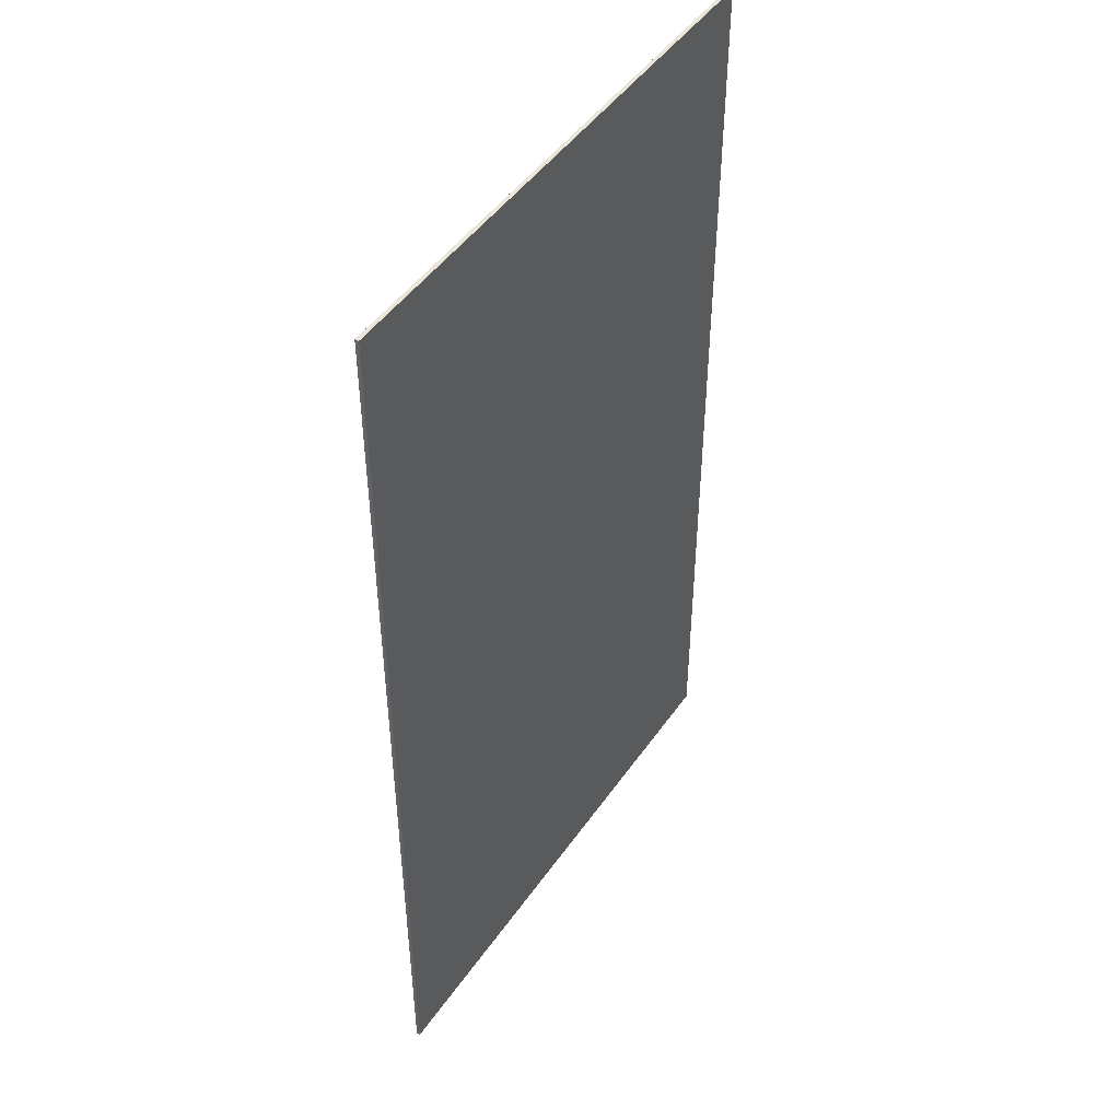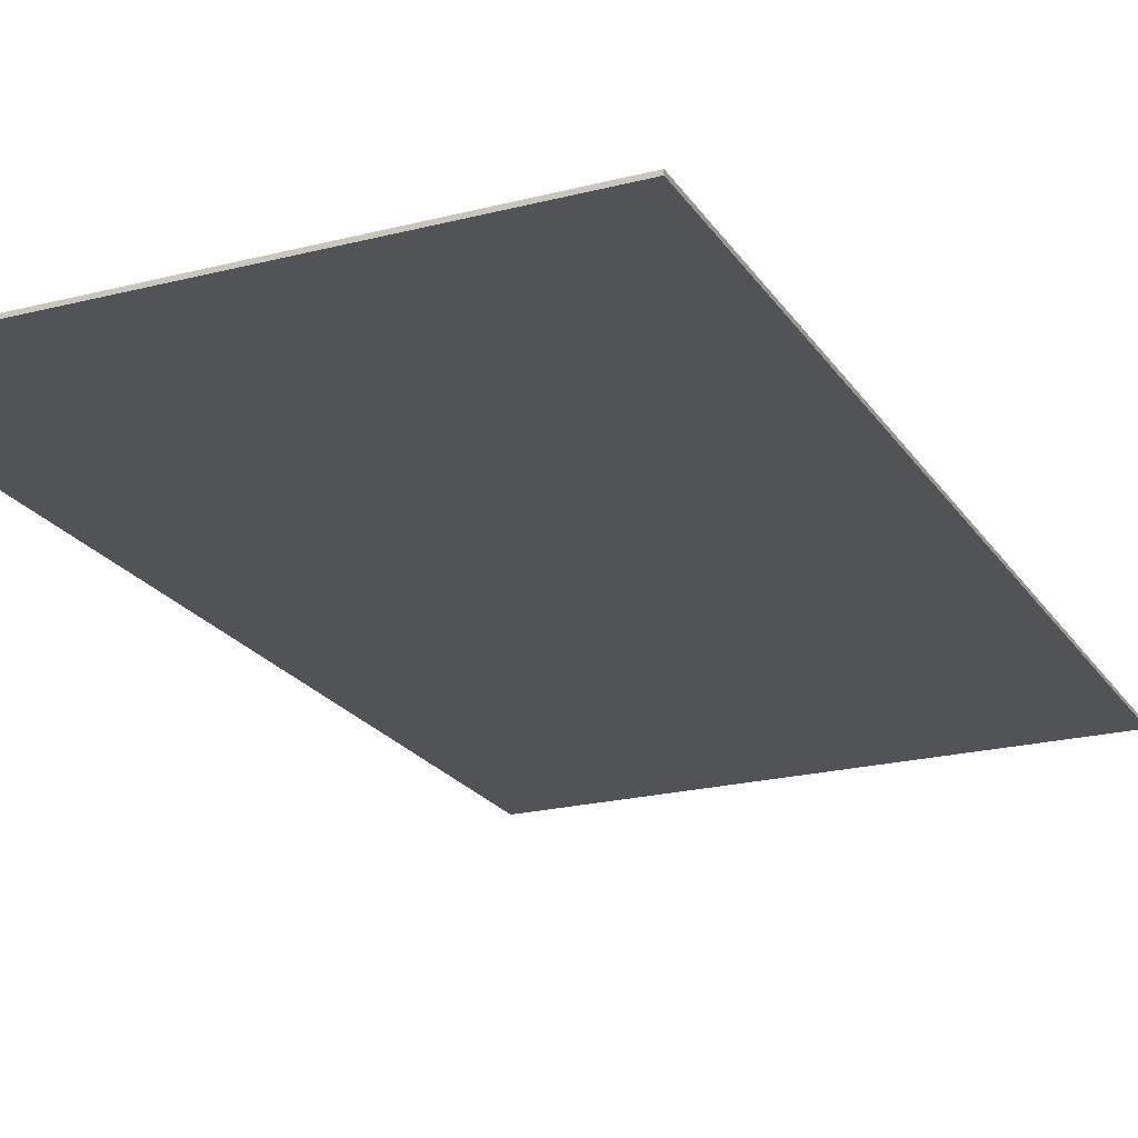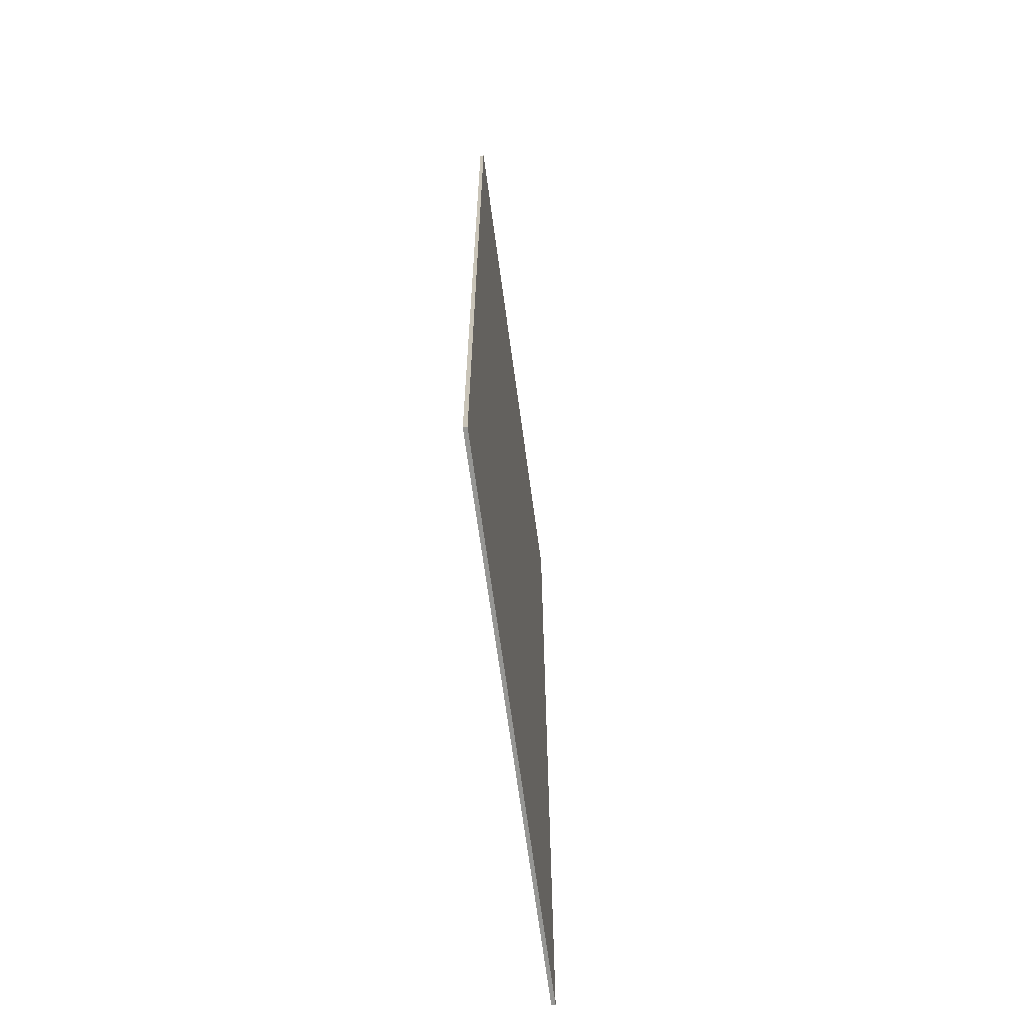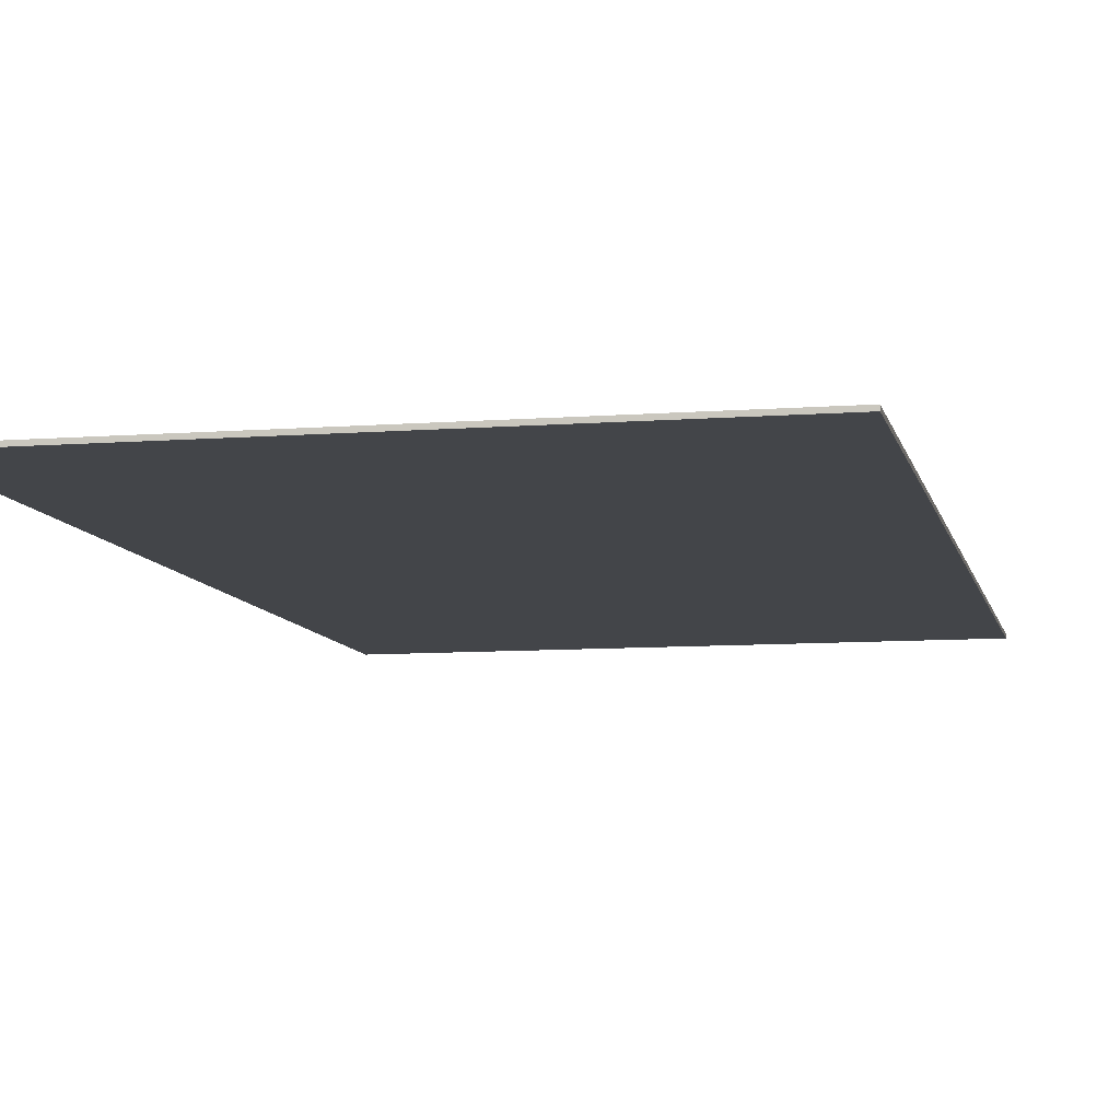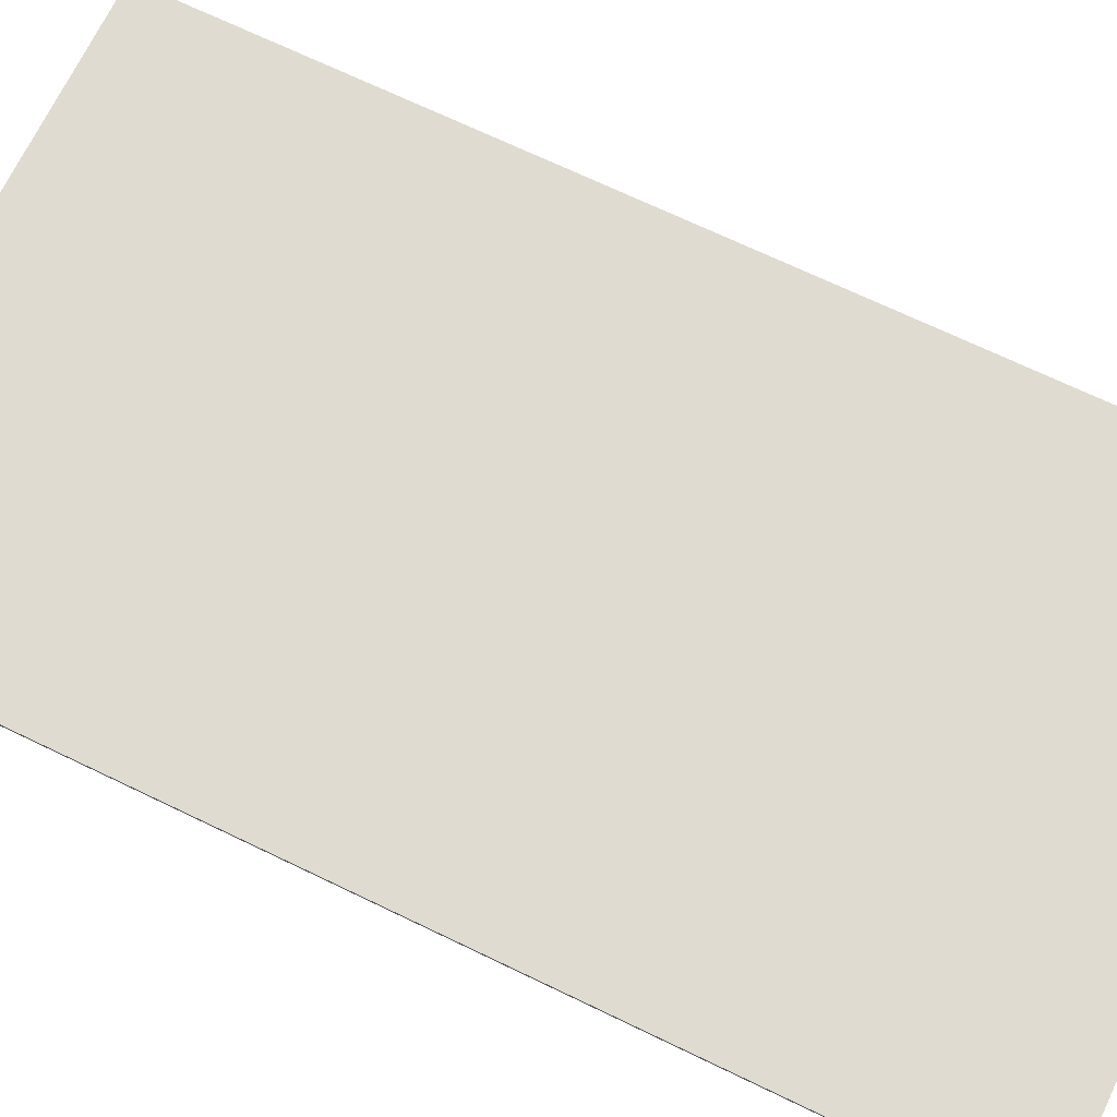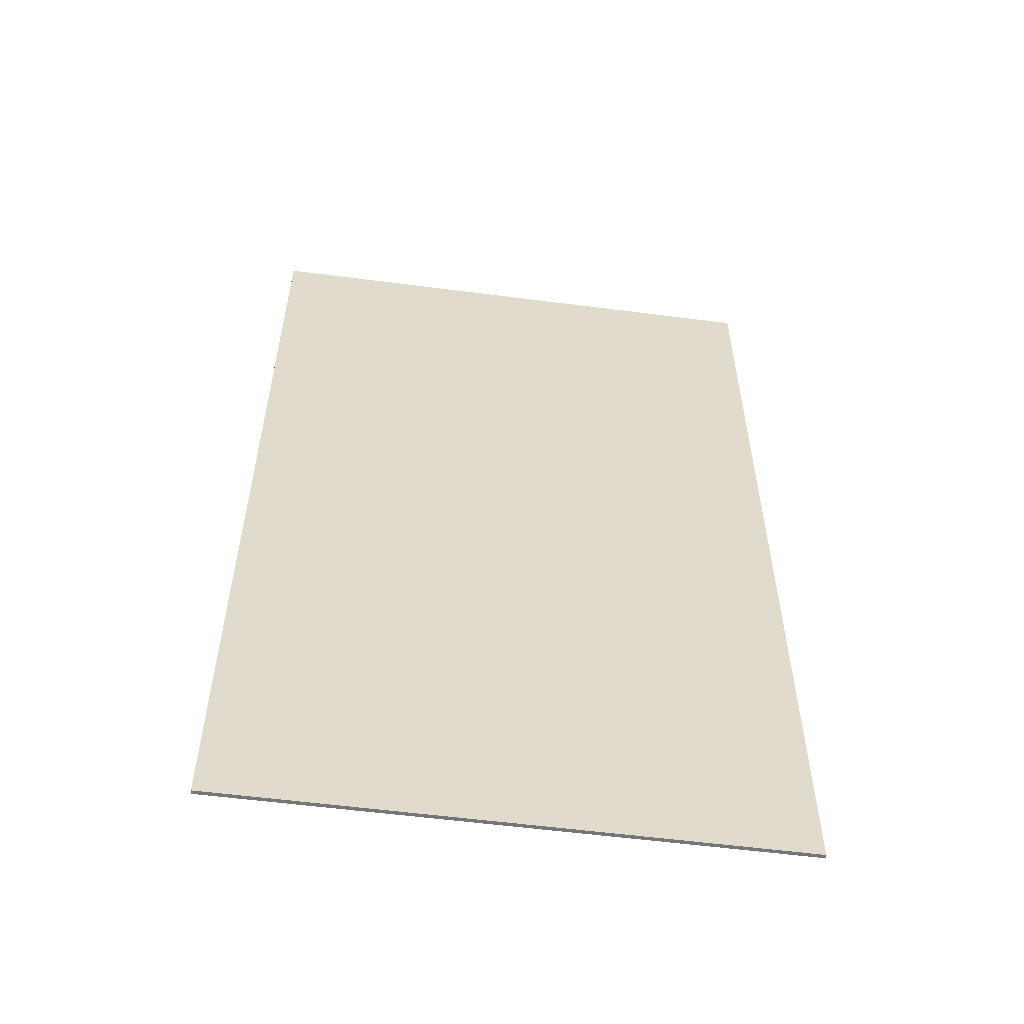
<metadata>
{"format":"obj","ext":"obj","renderer":"f3d","projection":"perspective","resolution":1024,"background":"white","views":[{"elev":47.3,"azim":123.0,"up":"+Y"},{"elev":-21.7,"azim":-155.7,"up":"+Z"},{"elev":-67.7,"azim":-82.3,"up":"+Y"},{"elev":-8.6,"azim":-168.1,"up":"+Z"},{"elev":70.0,"azim":115.7,"up":"+Z"},{"elev":-56.7,"azim":-7.7,"up":"+Y"}]}
</metadata>
<code>
o floor_numbers
v -3.6 6.4 -0.025
v -3.6 6.4 0.025
v 3.6 6.4 -0.025
v 3.6 6.4 0.025
v -3.6 -6.4 -0.025
v -3.6 -6.4 0.025
v 3.6 -6.4 -0.025
v 3.6 -6.4 0.025
f 1 2 4 3
f 3 4 8 7
f 7 8 6 5
f 5 6 2 1
f 3 7 5 1
f 8 4 2 6

</code>
